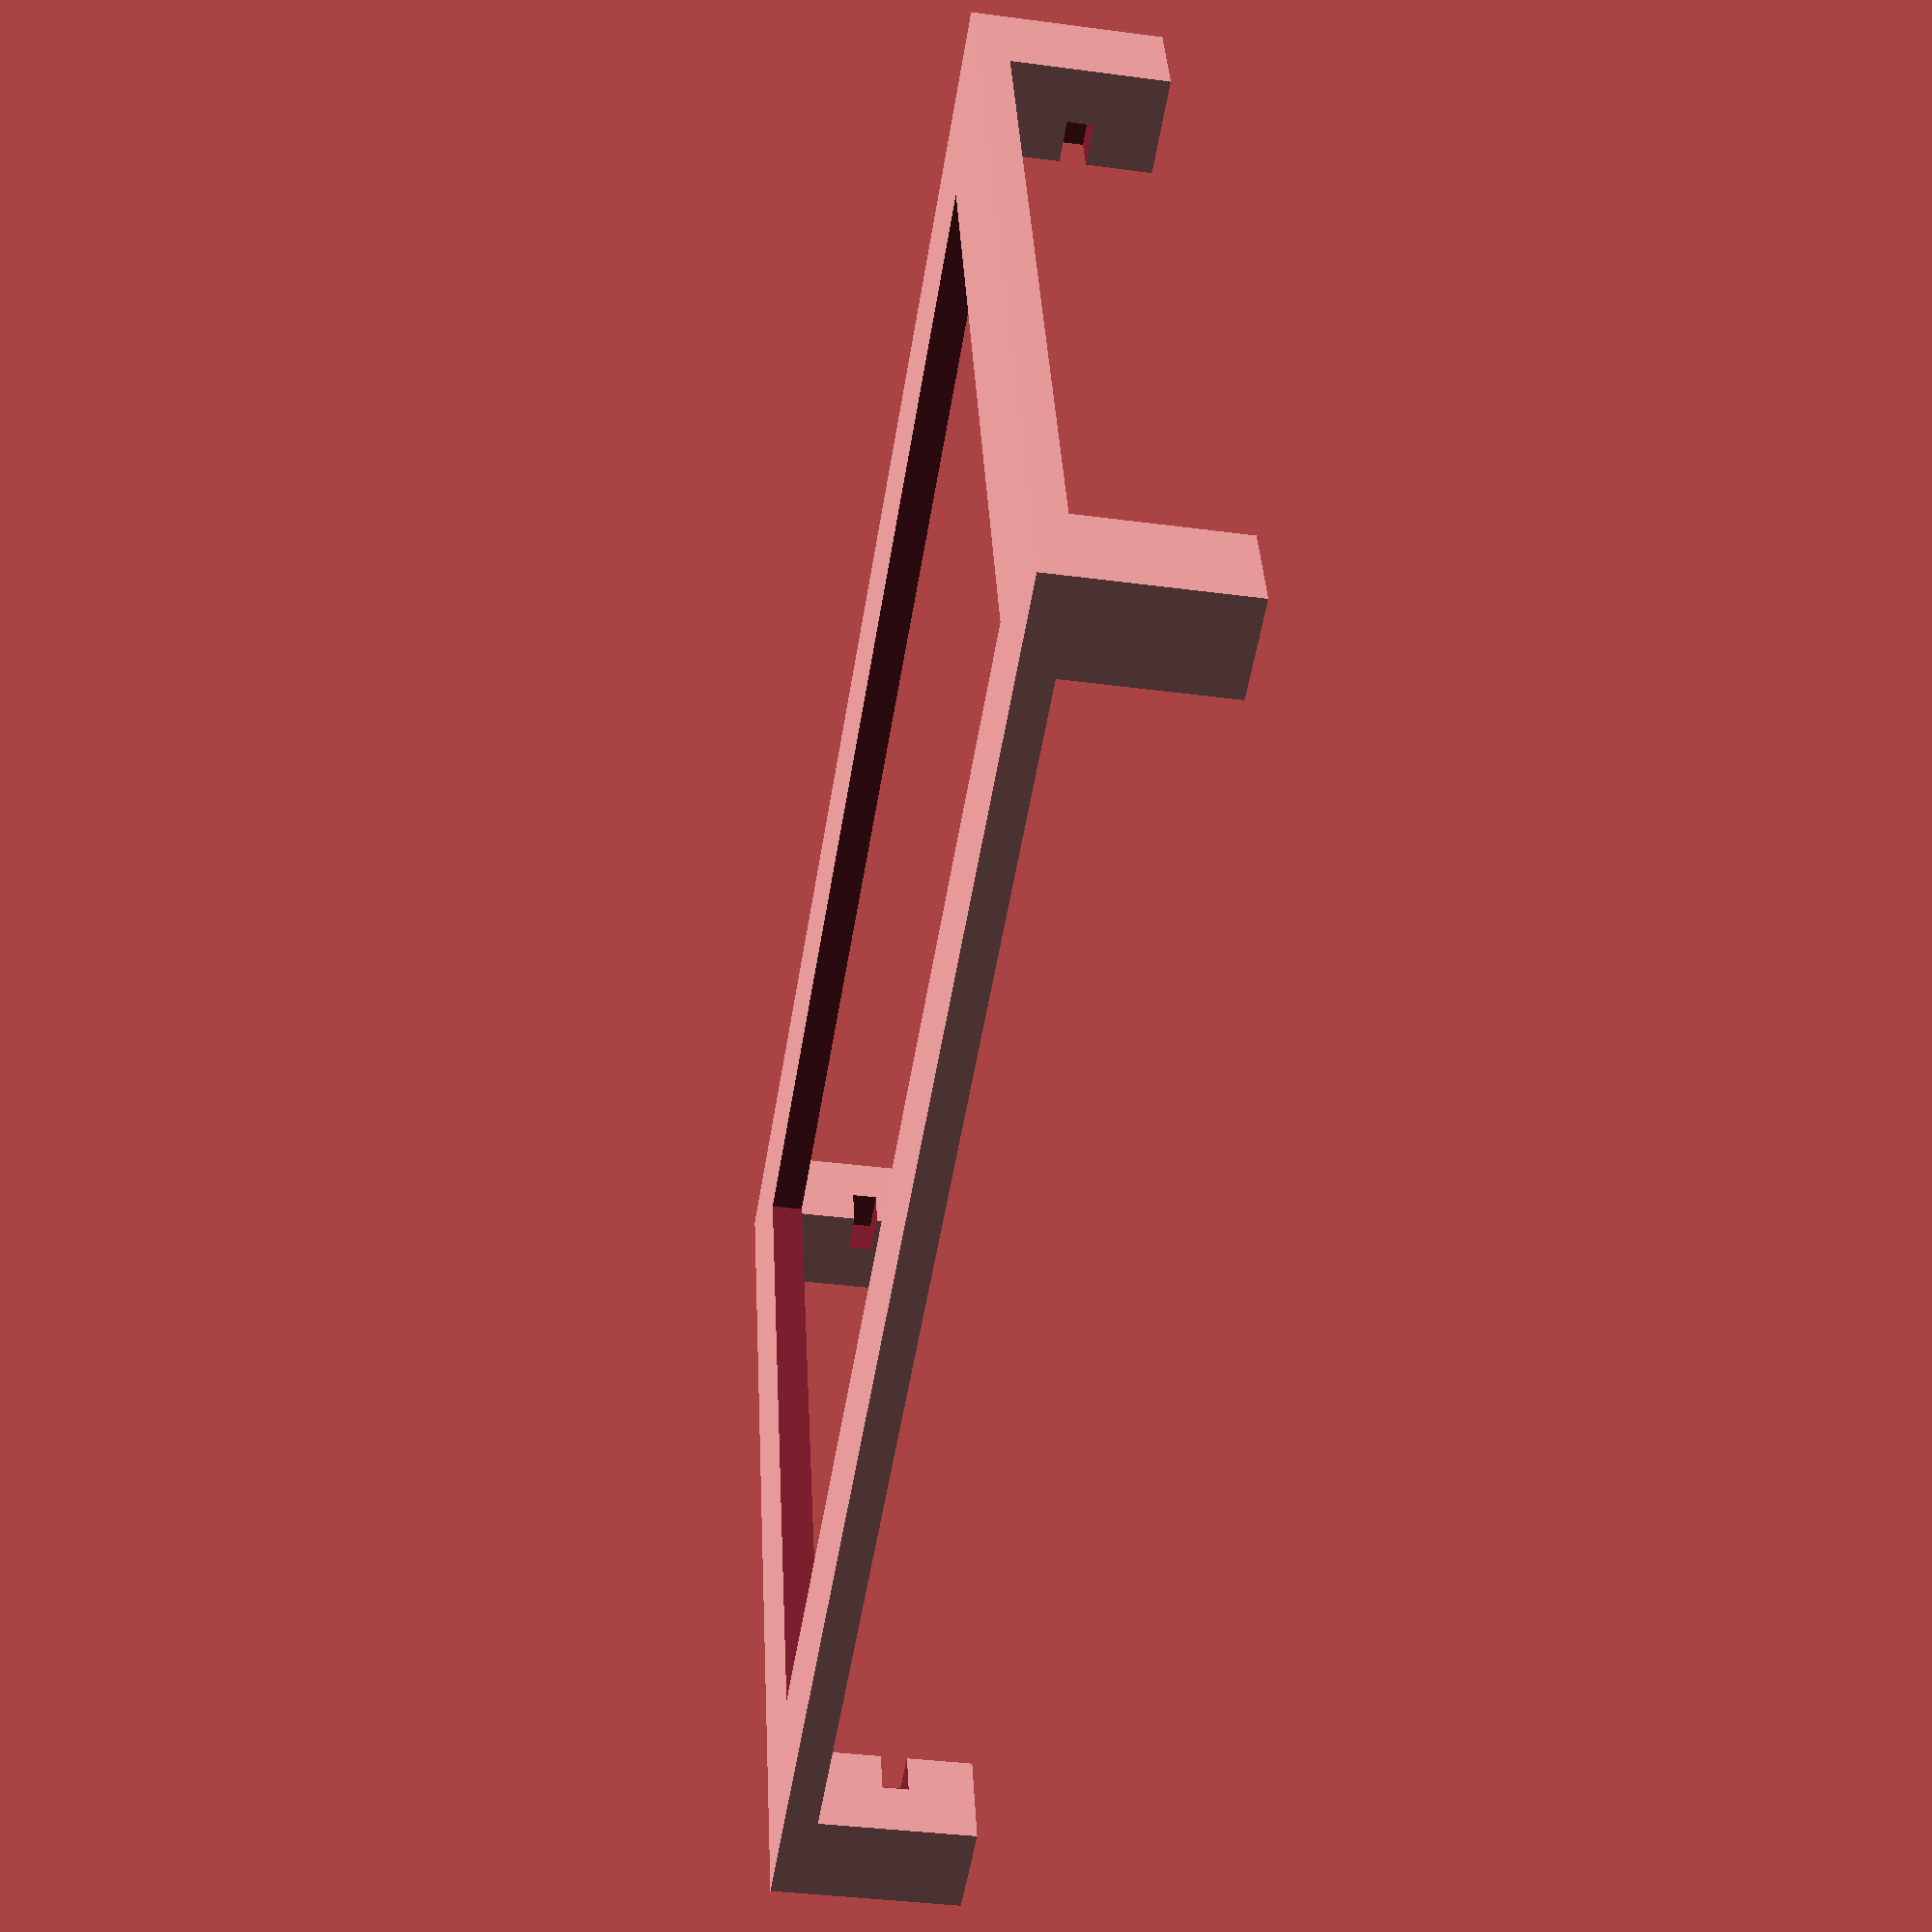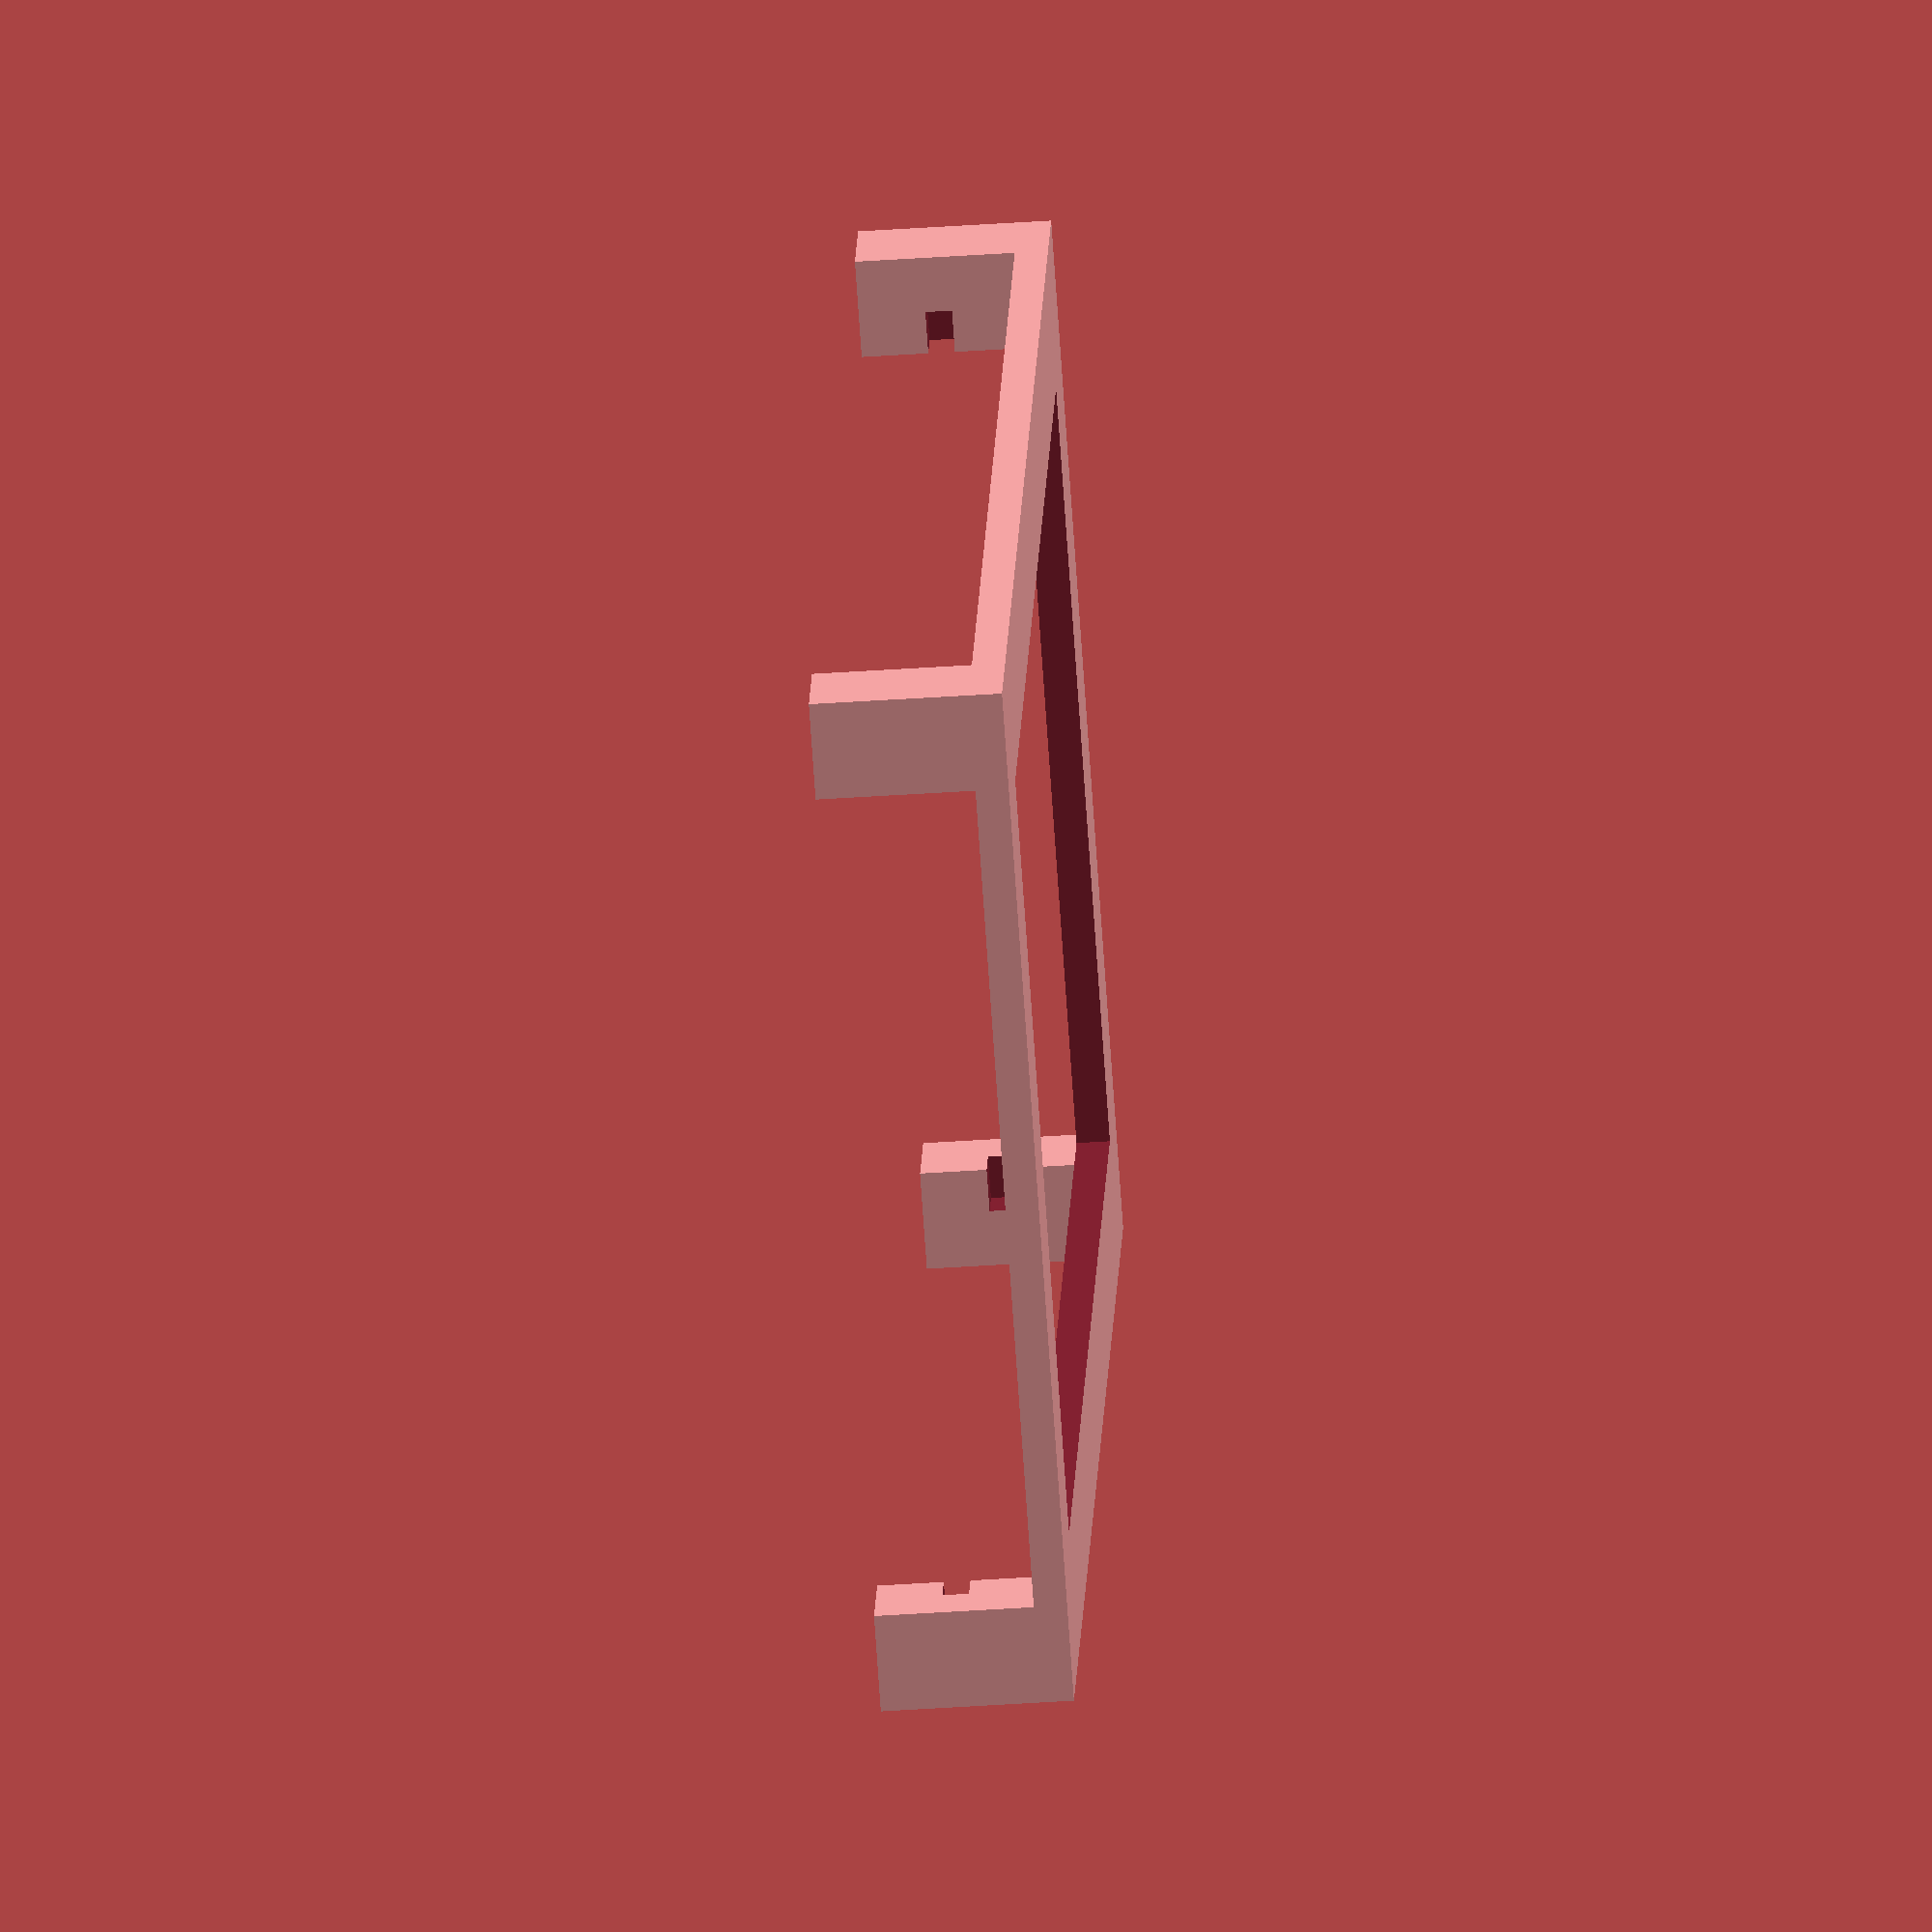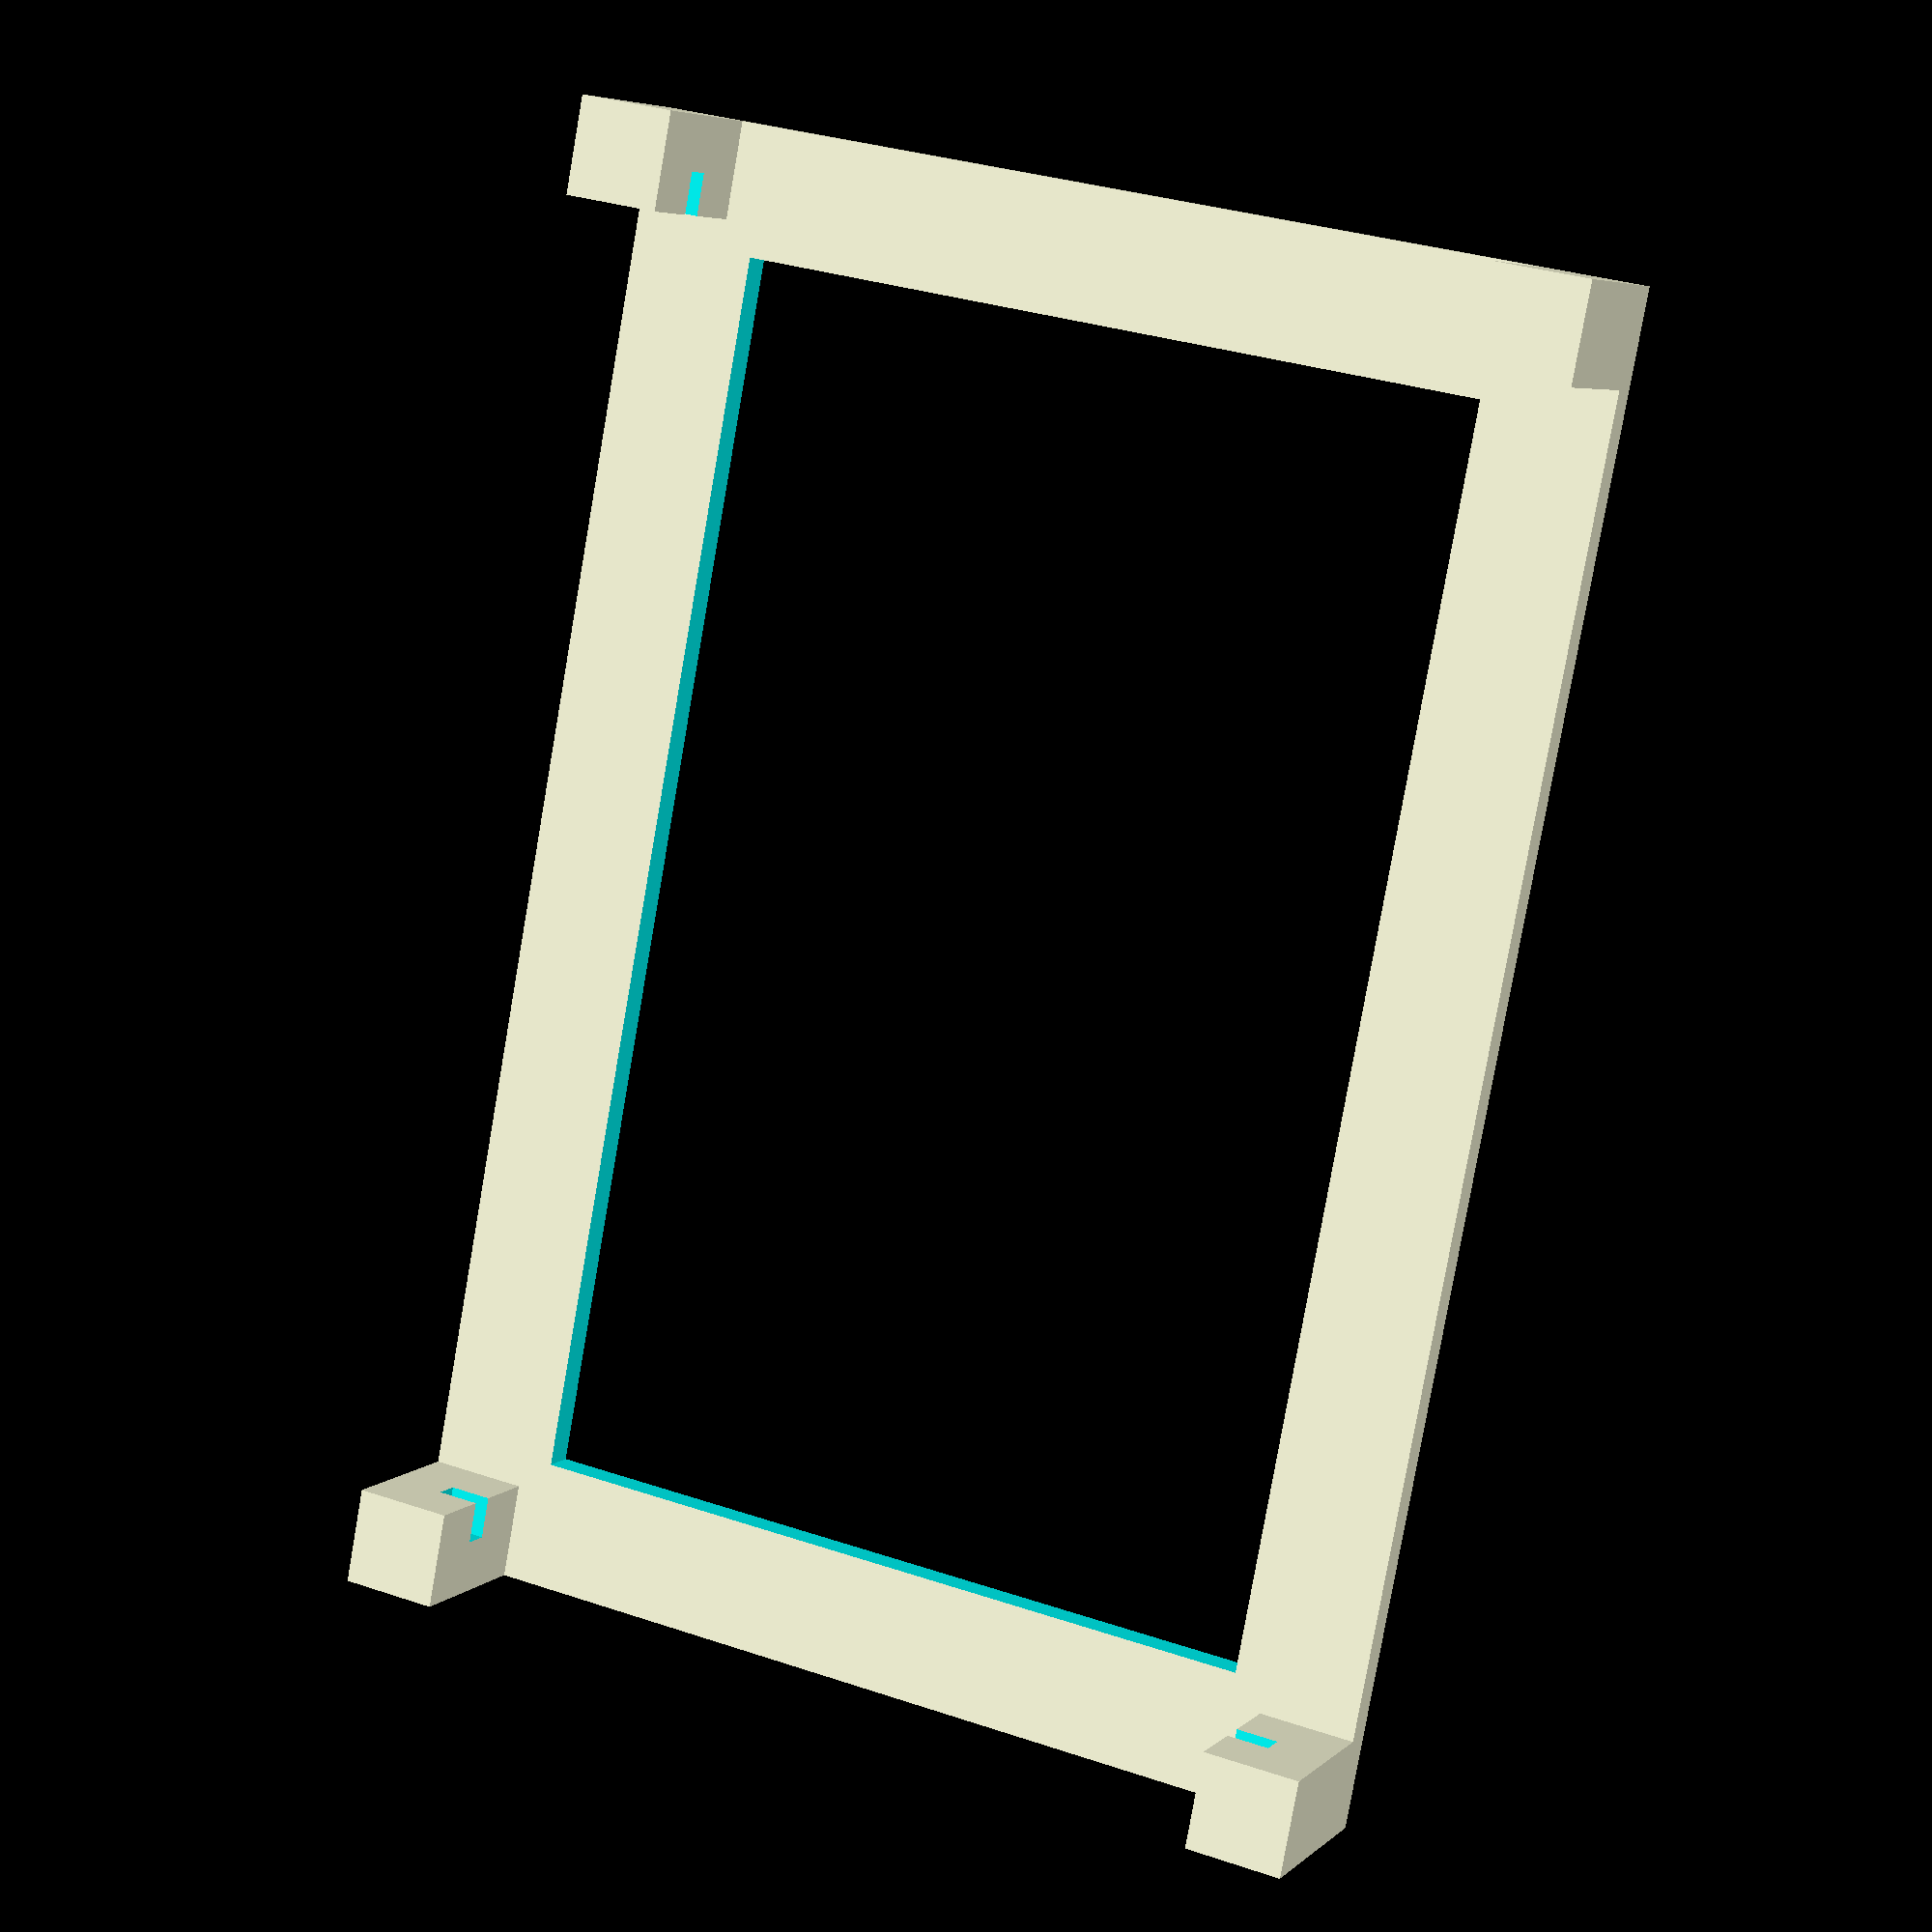
<openscad>
/* A simple frame for PCB's
**----------------------------------------------------------------------------------
** 29-Dec-2012 shaneg
**
** This is a simple holding frame for bare PCB boards. It can be scaled to hold any
** sized board (limited only by your print area).
**--------------------------------------------------------------------------------*/

/* PCB Dimensions
**
** Set the dimensions of your board (in mm). All other measurements are derived from
** these values. The sample values below are for a Raspberry Pi Model B.
*/
PCB_WIDTH     = 56;  // Width of the PCB in mm
PCB_BREADTH   = 86;  // Length of the PCB in mm
PCB_HEIGHT    = 1;   // Height of the board itself
PCB_CLEARANCE = 4;   // Gap between the base of the PCB and the base plate.
PCB_EDGE_CLIP = 2;   // Gap for the clip in the mounts
MOUNT_SIZE    = 6;   // Size of the mounts (they are square)
MOUNT_EXTRA   = 4;   // Extra space above the clip hole
FUDGE_FACTOR  = 0.3; // Extra space when using PCB clip holes

/* PCB Dimensions for a Gumstix Tobi
**   See - https://www.gumstix.com/store/product_info.php?products_id=230
**
PCB_WIDTH     = 40;  // Width of the PCB in mm
PCB_BREADTH   = 105; // Length of the PCB in mm
PCB_HEIGHT    = 1;   // Height of the board itself
PCB_CLEARANCE = 4;   // Gap between the base of the PCB and the base plate.
PCB_EDGE_CLIP = 2;   // Gap for the clip in the mounts
MOUNT_SIZE    = 6;   // Size of the mounts (they are square)
MOUNT_EXTRA   = 4;   // Extra space above the clip hole
FUDGE_FACTOR  = 0.3; // Extra space when using PCB clip holes
*/

/* PCB Dimensions for a Gumstix Chestnut43
**  See - https://www.gumstix.com/store/product_info.php?products_id=237
**
PCB_WIDTH     = 68;  // Width of the PCB in mm
PCB_BREADTH   = 118; // Length of the PCB in mm
PCB_HEIGHT    = 1;   // Height of the board itself
PCB_CLEARANCE = 24;  // Gap between the base of the PCB and the base plate.
PCB_EDGE_CLIP = 2;   // Gap for the clip in the mounts
MOUNT_SIZE    = 6;   // Size of the mounts (they are square)
MOUNT_EXTRA   = 4;   // Extra space above the clip hole
FUDGE_FACTOR  = 0.3; // Extra space when using PCB clip holes
*/

/* PCB Dimensions for the breadboard power supply
**
PCB_WIDTH     = 25;  // Width of the PCB in mm
PCB_BREADTH   = 55;  // Length of the PCB in mm
PCB_HEIGHT    = 1;   // Height of the board itself
PCB_CLEARANCE = 4;   // Gap between the base of the PCB and the base plate.
PCB_EDGE_CLIP = 2;   // Gap for the clip in the mounts
MOUNT_SIZE    = 6;   // Size of the mounts (they are square)
MOUNT_EXTRA   = 4;   // Extra space above the clip hole
FUDGE_FACTOR  = 0.3; // Extra space when using PCB clip holes
*/

/* PCB Dimensions for the breadboard power supply
**
PCB_WIDTH     = 47;  // Width of the PCB in mm
PCB_BREADTH   = 72;  // Length of the PCB in mm
PCB_HEIGHT    = 2;   // Height of the board itself
PCB_CLEARANCE = 4;   // Gap between the base of the PCB and the base plate.
PCB_EDGE_CLIP = 3;   // Gap for the clip in the mounts
MOUNT_SIZE    = 6;   // Size of the mounts (they are square)
MOUNT_EXTRA   = 4;   // Extra space above the clip hole
FUDGE_FACTOR  = 0.3; // Extra space when using PCB clip holes
*/

/* PCB Dimensions for AVR programmer adaptor
**
PCB_WIDTH     = 66;  // Width of the PCB in mm
PCB_BREADTH   = 65;  // Length of the PCB in mm
PCB_HEIGHT    = 1;   // Height of the board itself
PCB_CLEARANCE = 4;   // Gap between the base of the PCB and the base plate.
PCB_EDGE_CLIP = 2;   // Gap for the clip in the mounts
MOUNT_SIZE    = 6;   // Size of the mounts (they are square)
MOUNT_EXTRA   = 4;   // Extra space above the clip hole
FUDGE_FACTOR  = 0.3; // Extra space when using PCB clip holes
*/

/* The base plate size
**
** Specifies the size of the base plate. Most of these are calculated from the values
** given above. The things you might need to change are the 'BASE_PLATE_HEIGHT' value
** which specifies the height of the base plate itself and the 'BASE_PLATE_EXTRA' value
** which specifies the additional space to add to the base plate rectangle if you
** need to add mounting holes etc.
*/
BASE_PLATE_WIDTH   = PCB_WIDTH + (2 * (MOUNT_SIZE - FUDGE_FACTOR - PCB_EDGE_CLIP));
BASE_PLATE_BREADTH = PCB_BREADTH + (2 * (MOUNT_SIZE - FUDGE_FACTOR - PCB_EDGE_CLIP));
BASE_PLATE_HEIGHT  = 2;
BASE_PLATE_EXTRA   = 2;

/* Size of the base plate hole.
**
** This is the hole cut into the base plate to minimise the amount of plastic that
** you need. The values here are calculated from the settings above. If you want a
** solid base plate set both of these to zero.
*/
BASE_PLATE_HOLE_WIDTH   = BASE_PLATE_WIDTH - (2 * MOUNT_SIZE) - (2 * BASE_PLATE_EXTRA);
BASE_PLATE_HOLE_BREADTH = BASE_PLATE_BREADTH - (2 * MOUNT_SIZE) - (2 * BASE_PLATE_EXTRA);

/*----------------------------------------------------------------------------------
** Customisation modules
**--------------------------------------------------------------------------------*/

/* Modify the base plate
**
** The objects defined here will be subtracted from the base plate. You can
** use this to define mounting holes, etc. The example code given here creates
** holes for M3 mounting bolts - if you want to do this you should increase
** the value of 'BASE_PLATE_EXTRA' to 5 or more.
*/
module modify_baseplate() {
/* Sample code to create M3 mounting holes
**
** See notes above for more details.
**
  mid_width = (BASE_PLATE_HOLE_WIDTH / 2) + ((BASE_PLATE_WIDTH - BASE_PLATE_HOLE_WIDTH) / 4);
  mid_breadth = (BASE_PLATE_HOLE_BREADTH / 2) + ((BASE_PLATE_BREADTH - BASE_PLATE_HOLE_BREADTH) / 4);
  // Generate mounting holes for M3 bolts on each edge of the frame
  translate(v = [ 0, mid_breadth, 0 ]) {
    cylinder(r = 1.5 + (2 * FUDGE_FACTOR), h = 3 * BASE_PLATE_HEIGHT, center = true, $fs = 0.3);
    }
  translate(v = [ 0, -mid_breadth, 0 ]) {
    cylinder(r = 1.5 + (2 * FUDGE_FACTOR), h = 3 * BASE_PLATE_HEIGHT, center = true, $fs = 0.3);
    }
  translate(v = [ mid_width, 0, 0 ]) {
    cylinder(r = 1.5 + (2 * FUDGE_FACTOR), h = 3 * BASE_PLATE_HEIGHT, center = true, $fs = 0.3);
    }
  translate(v = [ -mid_width, 0, 0 ]) {
    cylinder(r = 1.5 + (2 * FUDGE_FACTOR), h = 3 * BASE_PLATE_HEIGHT, center = true, $fs = 0.3);
    }
*/
  }

/*----------------------------------------------------------------------------------
** Generate the components
**--------------------------------------------------------------------------------*/

/** Generate a single mount point
 */
module mount_point() {
  mp_height = BASE_PLATE_HEIGHT + PCB_CLEARANCE + PCB_HEIGHT + (FUDGE_FACTOR * 2) + MOUNT_EXTRA;
  translate(v = [ 0, 0, mp_height / 2 ]) {
    cube(size = [ MOUNT_SIZE, MOUNT_SIZE, mp_height ], center = true);
    }
  }

/** Generate all four mount points
 */
module mount_points() {
  clip_adjust = MOUNT_SIZE / 2;
  notch_width = PCB_WIDTH + (2 * FUDGE_FACTOR);
  notch_breadth = PCB_BREADTH + (2 * FUDGE_FACTOR);
  notch_height = PCB_HEIGHT + (2 * FUDGE_FACTOR);
  difference() {
    union() {
      translate(v = [ (BASE_PLATE_WIDTH / 2 - clip_adjust), (BASE_PLATE_BREADTH / 2 - clip_adjust), 0 ]) {
        mount_point();
        }
      translate(v = [ -(BASE_PLATE_WIDTH / 2 - clip_adjust), (BASE_PLATE_BREADTH / 2 - clip_adjust), 0 ]) {
        mount_point();
        }
      translate(v = [ (BASE_PLATE_WIDTH / 2 - clip_adjust), -(BASE_PLATE_BREADTH / 2 - clip_adjust), 0 ]) {
        mount_point();
        }
      translate(v = [ -(BASE_PLATE_WIDTH / 2 - clip_adjust), -(BASE_PLATE_BREADTH / 2 - clip_adjust), 0 ]) {
        mount_point();
        }
      }
    // Cut the notches
    translate(v = [ 0, 0, (notch_height / 2) + BASE_PLATE_HEIGHT + PCB_CLEARANCE ]) {
      cube(size = [ notch_width, notch_breadth, notch_height ], center = true);
      }
    }
  }

/** Generate the base plate
 *
 */
module baseplate() {
  translate(v = [ 0, 0, BASE_PLATE_HEIGHT / 2]) {
    difference() {
      cube(size = [ BASE_PLATE_WIDTH, BASE_PLATE_BREADTH, BASE_PLATE_HEIGHT ], center = true);
      cube(size = [ BASE_PLATE_HOLE_WIDTH, BASE_PLATE_HOLE_BREADTH, 2 * BASE_PLATE_HEIGHT ], center = true);
      }
    }
  }

/*----------------------------------------------------------------------------------
** Main object
**--------------------------------------------------------------------------------*/

union() {
  mount_points();
  difference() {
    baseplate();
    modify_baseplate();
    }
  }


</openscad>
<views>
elev=217.0 azim=107.0 roll=279.8 proj=p view=wireframe
elev=47.5 azim=155.1 roll=94.3 proj=o view=wireframe
elev=354.2 azim=10.8 roll=23.5 proj=p view=wireframe
</views>
